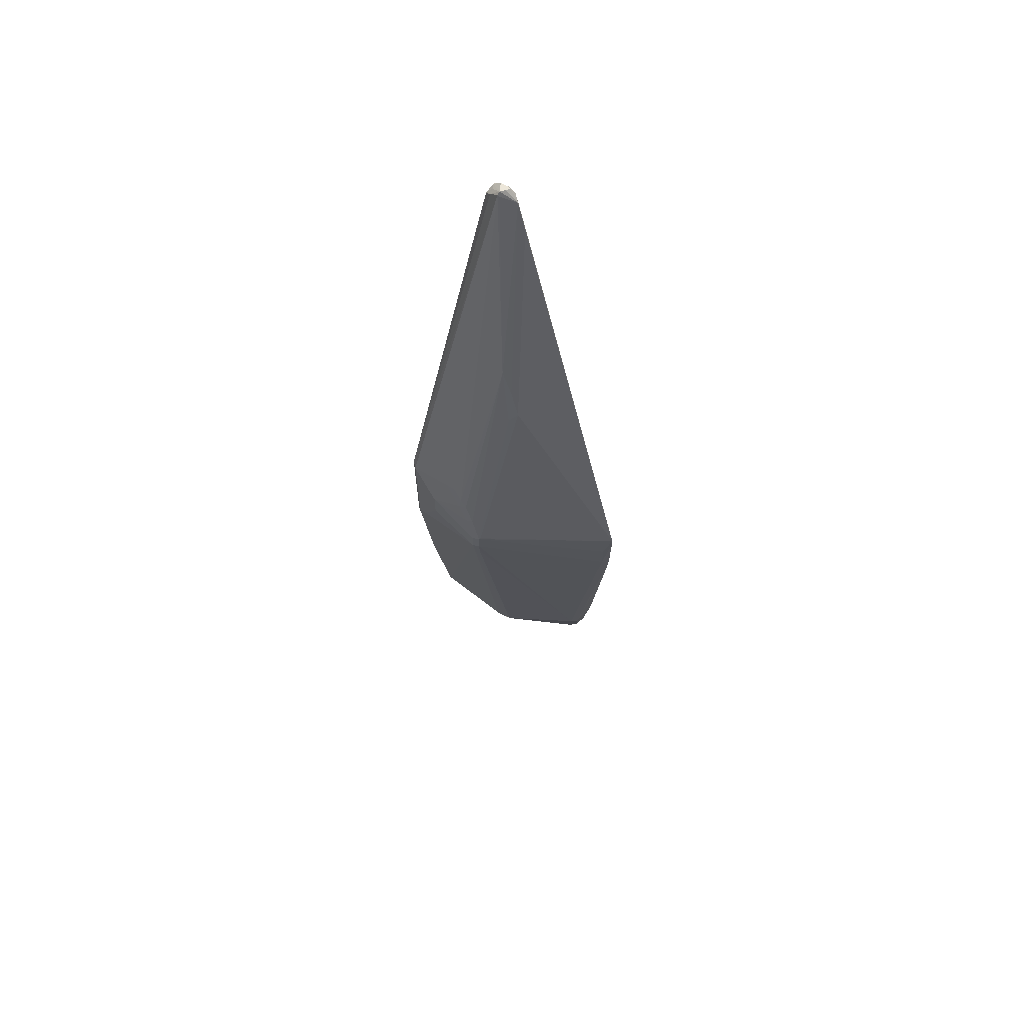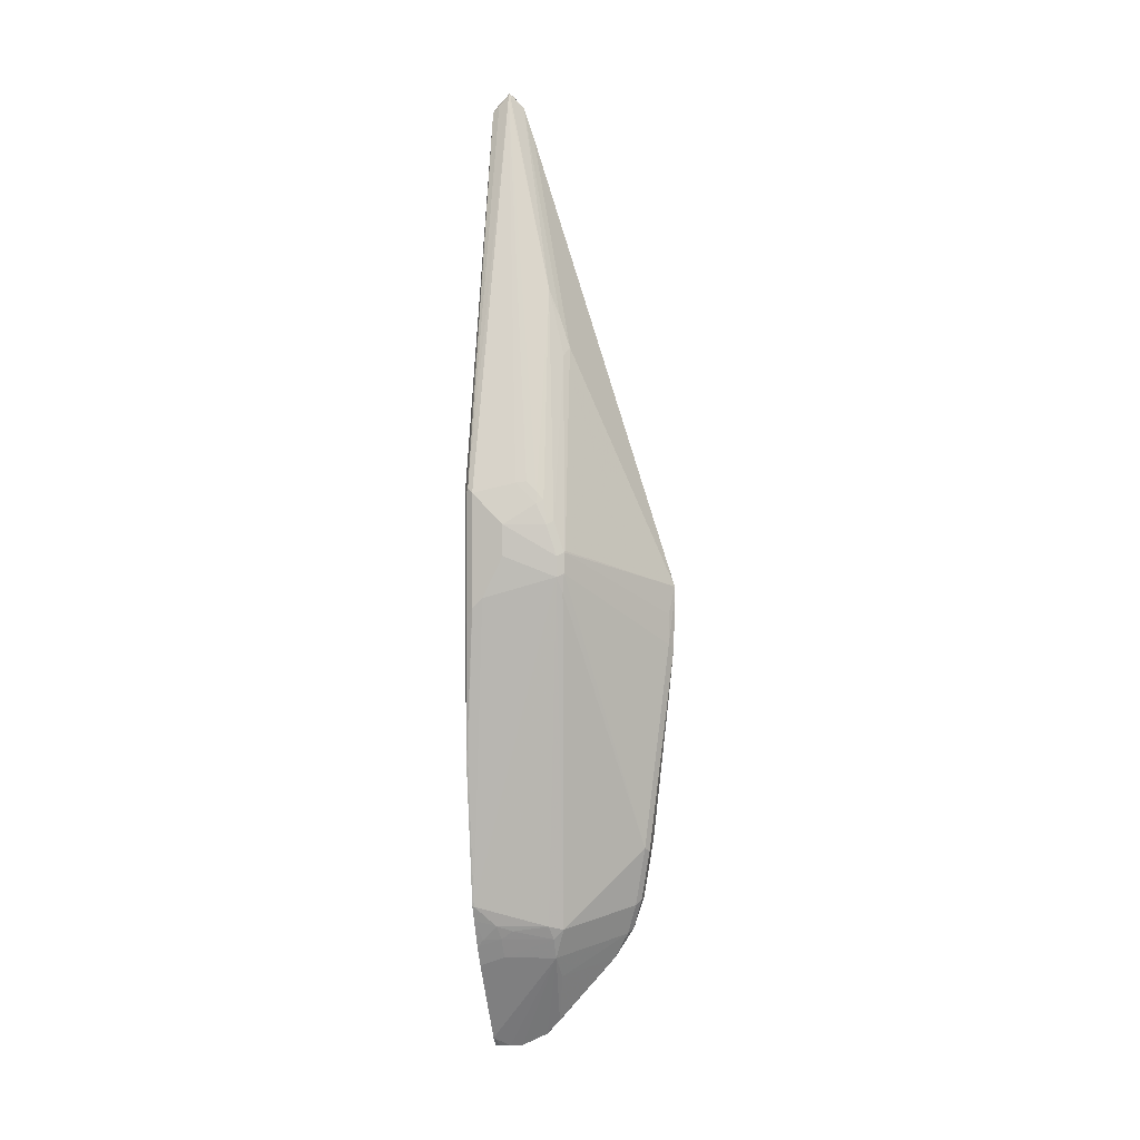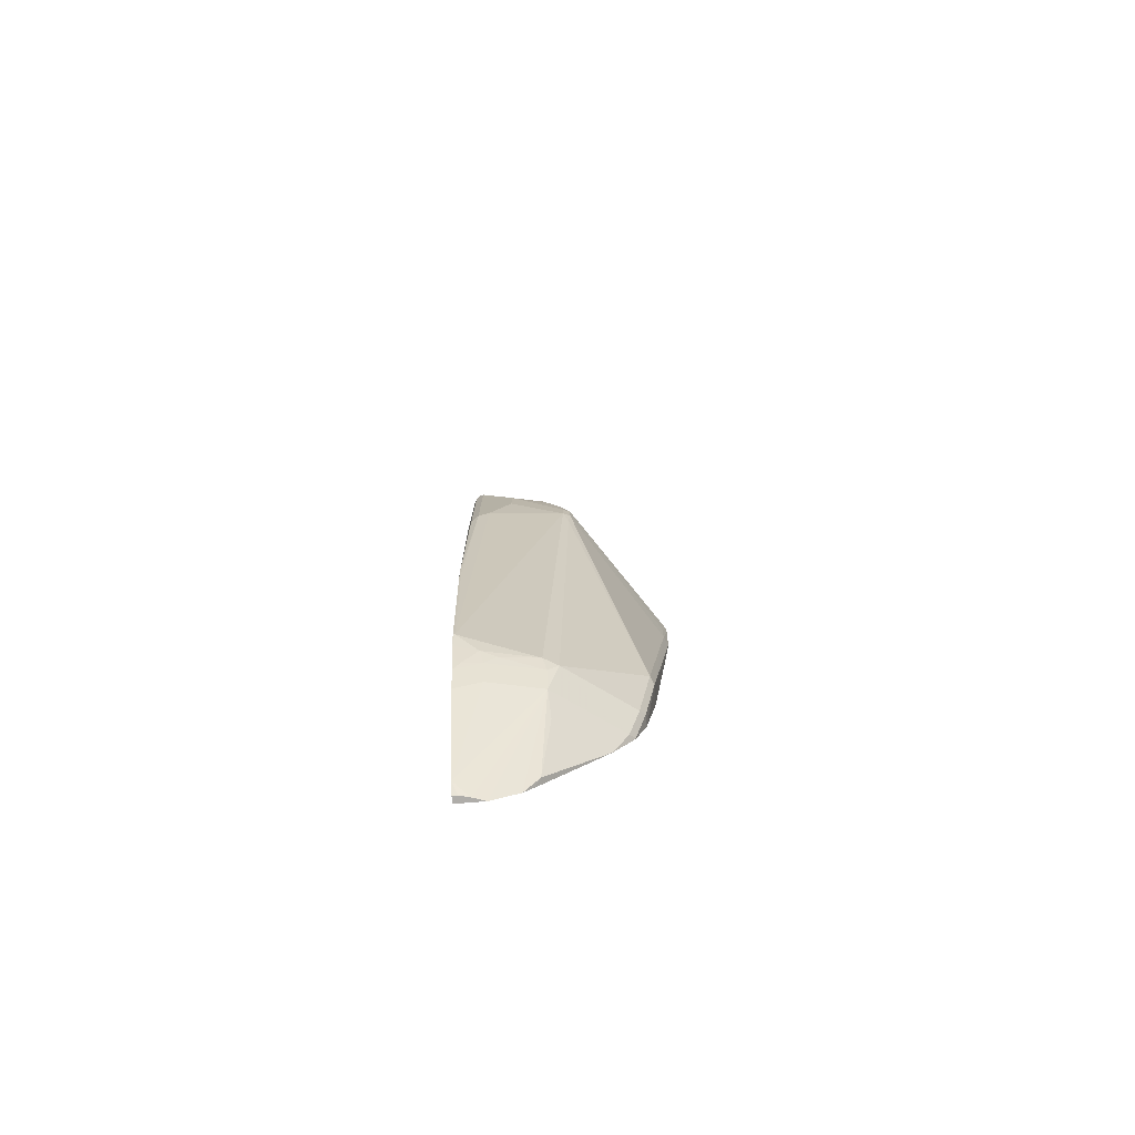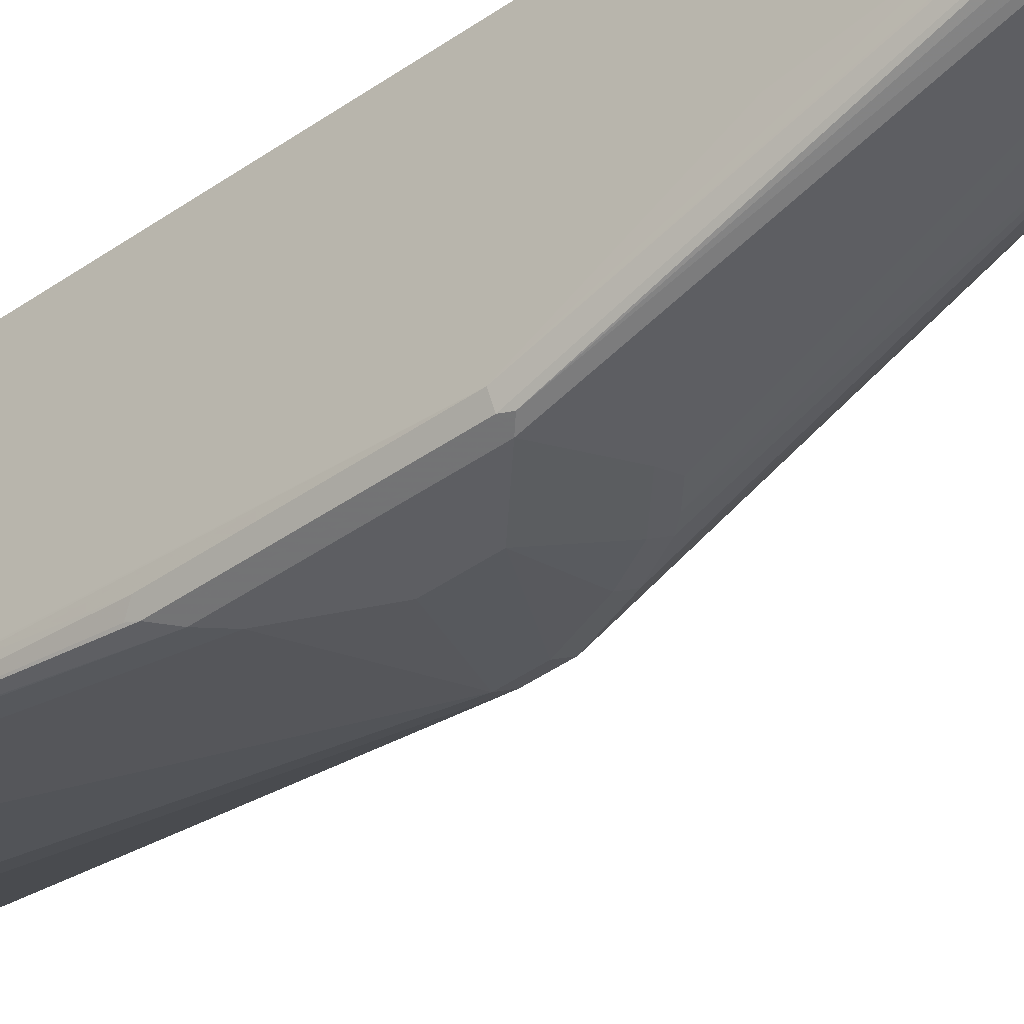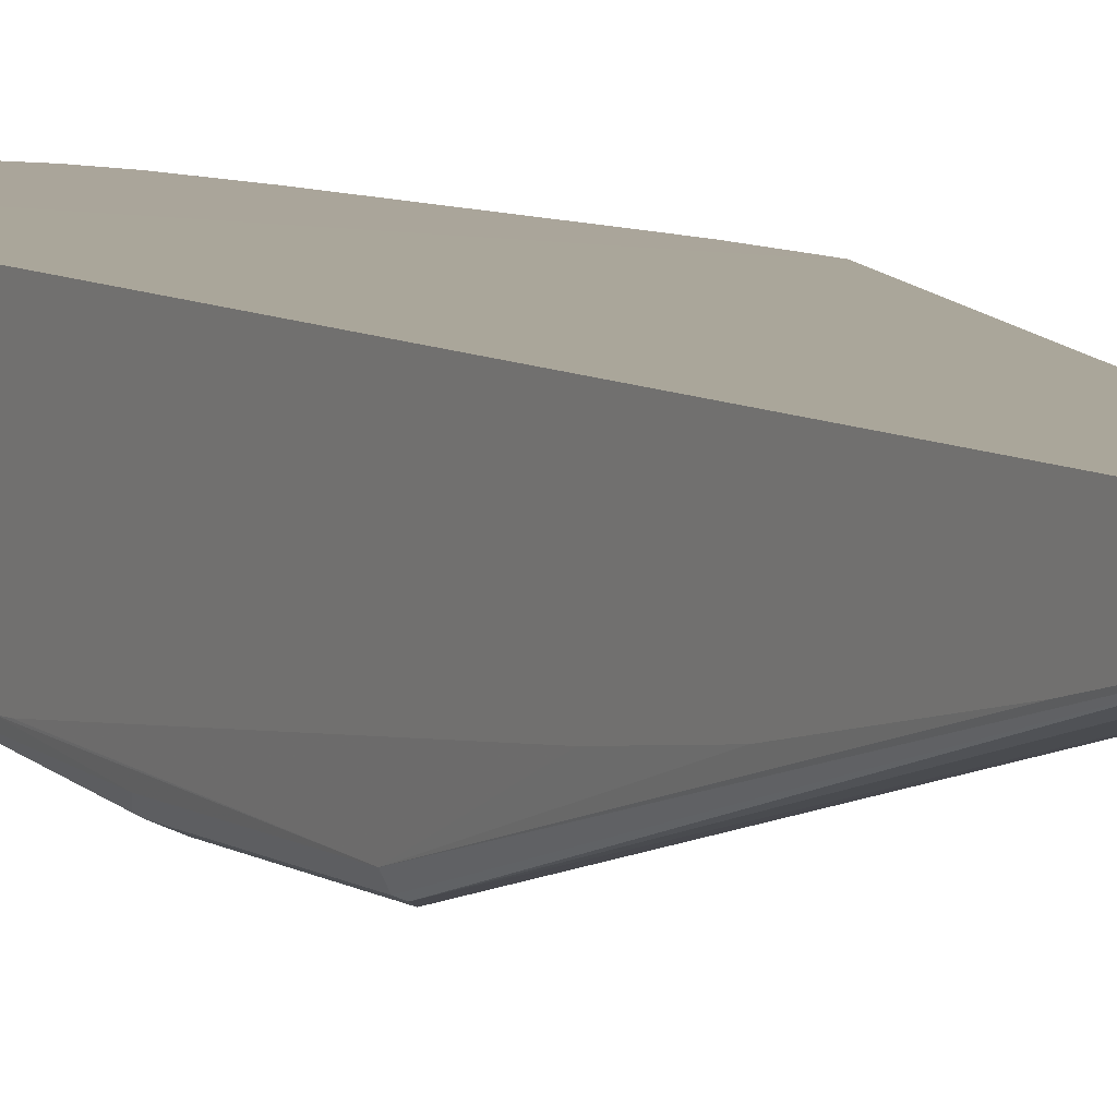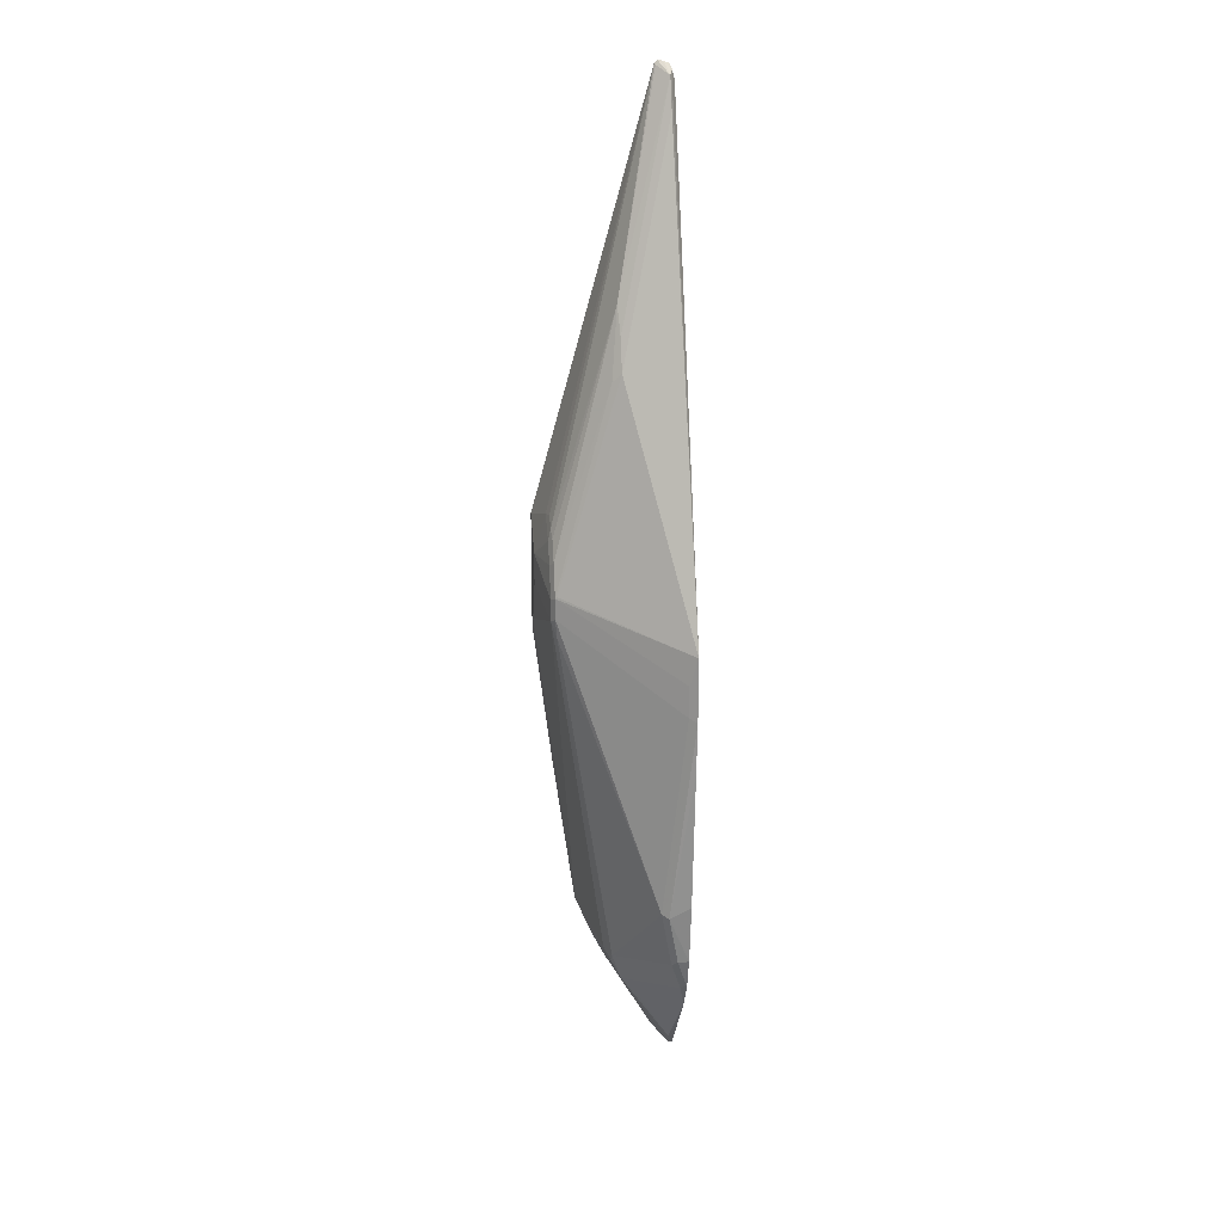
<metadata>
{"format":"obj","ext":"obj","renderer":"f3d","projection":"perspective","resolution":1024,"background":"white","views":[{"elev":66.5,"azim":-130.3,"up":"+Y"},{"elev":-0.3,"azim":-166.4,"up":"+Y"},{"elev":-77.3,"azim":-175.4,"up":"+Y"},{"elev":-39.3,"azim":132.1,"up":"+Z"},{"elev":7.7,"azim":149.5,"up":"+Z"},{"elev":18.1,"azim":-97.3,"up":"+Y"}]}
</metadata>
<code>
v -0.2108 0.43 -0.09356
v -0.2108 0.4406 -0.09356
v -0.2059 0.3805 -0.1012
v -0.2094 0.377 -0.09425
v -0.2097 0.3766 -0.09356
v -0.123 0.4764 -0.2147
v -0.1221 0.4746 -0.2164
v -0.2059 0.4119 -0.1012
v -0.2094 0.4416 -0.09356
v -0.0419 0.9423 -0.09425
v -0.04887 0.9423 -0.09774
v -0.04975 0.9476 -0.09948
v -0.06022 0.9162 -0.09948
v -0.1126 0.6858 -0.1518
v -0.1221 0.4538 -0.2164
v -0.185 0.1711 -0.1222
v -0.1885 0.1676 -0.1152
v -0.2045 0.3253 -0.09356
v -0.1082 0.677 -0.1606
v -0.1117 0.5061 -0.2164
v -0.1152 0.4712 -0.2199
v -0.2081 0.4411 -0.09356
v -0.03143 0.9423 -0.09425
v -0.03317 0.9511 -0.09599
v -0.04321 0.9528 -0.09687
v -0.03928 0.9581 -0.09948
v -0.0384 0.9598 -0.1047
v -0.03665 0.9607 -0.11
v -0.0384 0.9563 -0.1117
v -0.09077 0.7469 -0.1536
v -0.1021 0.7172 -0.1518
v -0.1152 0.4503 -0.2199
v -0.1204 0.4346 -0.2147
v -0.1082 0.09079 -0.1606
v -0.1728 0.11 -0.11
v -0.178 0.1152 -0.1047
v -0.178 0.1152 -0.09356
v -0.1885 0.1781 -0.09356
v -0.1047 0.5026 -0.2199
v -0.1012 0.527 -0.2164
v -0.06283 0.5026 -0.2304
v -0.01936 0.9319 -0.09425
v -0.02434 0.05947 -0.09356
v -0.01936 0.9399 -0.09666
v -0.02794 0.9563 -0.1012
v -0.03665 0.9581 -0.09948
v -0.03491 0.9598 -0.1082
v -0.01936 0.9468 -0.1031
v -0.02444 0.9493 -0.1082
v -0.02618 0.9476 -0.1126
v -0.03665 0.9581 -0.1126
v -0.09425 0.5353 -0.2173
v -0.06283 0.4712 -0.2304
v -0.0419 0.4293 -0.2304
v -0.02095 0.1152 -0.1885
v -0.09425 0.09434 -0.1675
v -0.09774 0.08035 -0.1606
v -0.09774 0.05937 -0.1501
v -0.1623 0.07858 -0.09948
v -0.1675 0.0838 -0.09425
v -0.1675 0.0838 -0.09356
v -0.09425 0.5235 -0.2199
v -0.05237 0.5131 -0.2304
v -0.0733 0.5445 -0.2199
v -0.01936 0.04814 -0.09356
v -0.01936 0.944 -0.09932
v -0.01936 0.9462 -0.1008
v -0.01936 0.9419 -0.1105
v -0.01936 0.9407 -0.1117
v -0.02618 0.5393 -0.2277
v -0.03143 0.5339 -0.2304
v -0.08378 0.5458 -0.2173
v -0.03143 0.4189 -0.2304
v -0.02095 0.2618 -0.2094
v -0.01936 0.1152 -0.1885
v -0.01936 0.1002 -0.1825
v -0.0419 0.09434 -0.178
v -0.0576 0.08902 -0.1728
v -0.04538 0.08035 -0.171
v -0.04538 0.05937 -0.1606
v -0.01936 -0.03588 -0.1092
v -0.03412 -0.04553 -0.09789
v -0.03484 -0.04553 -0.09766
v -0.04711 -0.04553 -0.09356
v -0.05575 -0.0412 -0.09356
v -0.07263 -0.03273 -0.09356
v -0.07398 -0.03204 -0.09356
v -0.08902 -0.01569 -0.09948
v -0.09948 0.03671 -0.1309
v -0.1473 0.05169 -0.09356
v -0.1669 0.08242 -0.09356
v -0.01936 -0.04553 -0.09356
v -0.01936 0.9344 -0.1132
v -0.02095 0.5339 -0.2199
v -0.02444 0.5339 -0.2269
v -0.02444 0.4084 -0.2269
v -0.01936 0.2618 -0.2094
v -0.01936 0.08537 -0.1762
v -0.02618 0.07858 -0.1728
v -0.01936 0.07089 -0.1699
v -0.01936 0.05001 -0.1595
v -0.01936 -0.04553 -0.1003
v -0.02461 -0.04553 -0.1003
v -0.0265 -0.04553 -0.0998
v -0.0831 -0.02229 -0.09356
v -0.08902 -0.01569 -0.09356
v -0.01936 0.8183 -0.1422
v -0.01936 0.7015 -0.1675
v -0.01936 0.6282 -0.178
v -0.01936 0.3456 -0.2095
v -0.01936 0.3352 -0.2099
v -0.02095 0.4084 -0.2199
v -0.02357 0.4032 -0.2251
f 48 68 49
f 45 67 48
f 49 68 50
f 50 69 70
f 50 70 51
f 51 70 71
f 51 71 64
f 51 64 72
f 51 72 52
f 50 68 69
f 55 97 75
f 52 64 62
f 54 73 74
f 54 74 55
f 55 74 97
f 55 75 76
f 55 76 77
f 55 77 56
f 56 77 78
f 45 66 67
f 56 78 57
f 57 78 79
f 57 79 80
f 52 72 64
f 45 48 47
f 42 76 75
f 42 66 44
f 41 54 53
f 41 73 54
f 57 80 58
f 41 62 64
f 41 64 63
f 42 43 65
f 42 65 92
f 42 92 102
f 42 102 81
f 42 81 101
f 42 101 100
f 42 100 98
f 42 98 76
f 42 75 97
f 42 97 111
f 42 111 110
f 42 110 109
f 42 109 108
f 42 108 107
f 42 107 93
f 42 93 69
f 42 69 68
f 42 68 48
f 42 48 67
f 42 67 66
f 44 66 45
f 58 80 81
f 81 104 82
f 58 82 83
f 81 103 104
f 82 104 103
f 82 103 102
f 82 102 92
f 82 92 84
f 82 84 83
f 87 105 88
f 88 105 106
f 88 106 90
f 88 90 89
f 93 107 94
f 81 102 103
f 94 107 108
f 94 109 110
f 94 110 111
f 94 111 112
f 94 112 96
f 94 96 95
f 96 112 113
f 96 113 97
f 97 113 112
f 97 112 111
f 41 71 73
f 98 100 99
f 94 108 109
f 80 101 81
f 80 100 101
f 79 100 80
f 58 83 84
f 58 84 85
f 58 85 86
f 58 86 87
f 58 87 88
f 58 88 89
f 58 89 59
f 59 89 90
f 59 90 60
f 60 90 91
f 60 91 61
f 63 64 71
f 69 93 94
f 69 94 95
f 69 95 70
f 70 95 71
f 71 95 96
f 71 96 73
f 73 96 97
f 73 97 74
f 76 98 99
f 76 99 77
f 77 99 79
f 77 79 78
f 79 99 100
f 58 81 82
f 41 63 71
f 24 44 45
f 39 62 41
f 2 13 14
f 2 14 6
f 3 8 7
f 3 7 15
f 3 15 16
f 3 16 17
f 3 17 4
f 4 17 5
f 5 17 18
f 6 14 19
f 6 19 7
f 2 12 13
f 7 19 20
f 7 39 21
f 7 21 32
f 7 32 15
f 9 22 23
f 9 23 10
f 10 23 24
f 10 24 25
f 10 25 11
f 11 25 12
f 12 25 26
f 12 26 27
f 7 20 39
f 12 27 28
f 2 11 12
f 2 9 10
f 1 2 8
f 1 8 3
f 1 3 4
f 1 4 5
f 1 5 18
f 1 18 38
f 1 38 37
f 1 37 61
f 1 61 91
f 1 91 90
f 1 90 106
f 2 10 11
f 1 106 105
f 1 87 86
f 1 86 85
f 1 85 84
f 1 84 92
f 1 92 65
f 40 52 62
f 1 43 22
f 1 22 9
f 1 9 2
f 2 6 7
f 2 7 8
f 1 105 87
f 12 28 29
f 1 65 43
f 12 30 31
f 27 45 28
f 28 45 47
f 28 47 48
f 28 48 49
f 28 49 50
f 28 50 51
f 28 51 29
f 29 51 30
f 30 51 52
f 30 52 40
f 32 53 54
f 27 46 45
f 32 54 55
f 32 56 34
f 34 56 57
f 34 57 58
f 34 58 59
f 34 59 35
f 35 59 60
f 35 60 36
f 36 60 61
f 36 61 37
f 39 40 62
f 12 29 30
f 32 55 56
f 26 46 27
f 32 34 33
f 24 42 44
f 12 31 14
f 25 46 26
f 12 14 13
f 14 31 30
f 14 30 19
f 15 32 33
f 16 34 35
f 16 35 36
f 16 36 17
f 16 33 34
f 17 36 37
f 17 37 38
f 15 33 16
f 19 30 20
f 24 45 46
f 17 38 18
f 23 42 24
f 22 43 42
f 24 46 25
f 21 53 32
f 22 42 23
f 21 41 53
f 21 39 41
f 20 40 39
f 20 30 40

</code>
